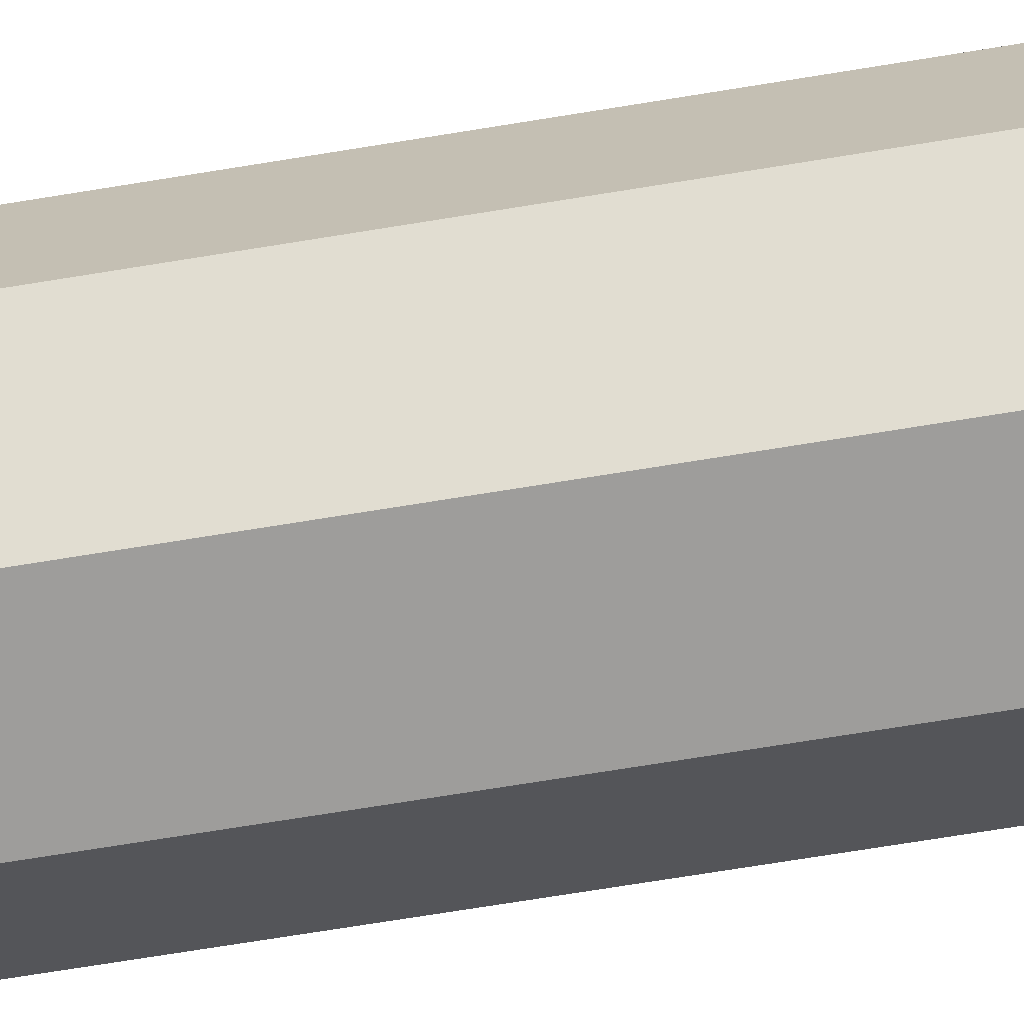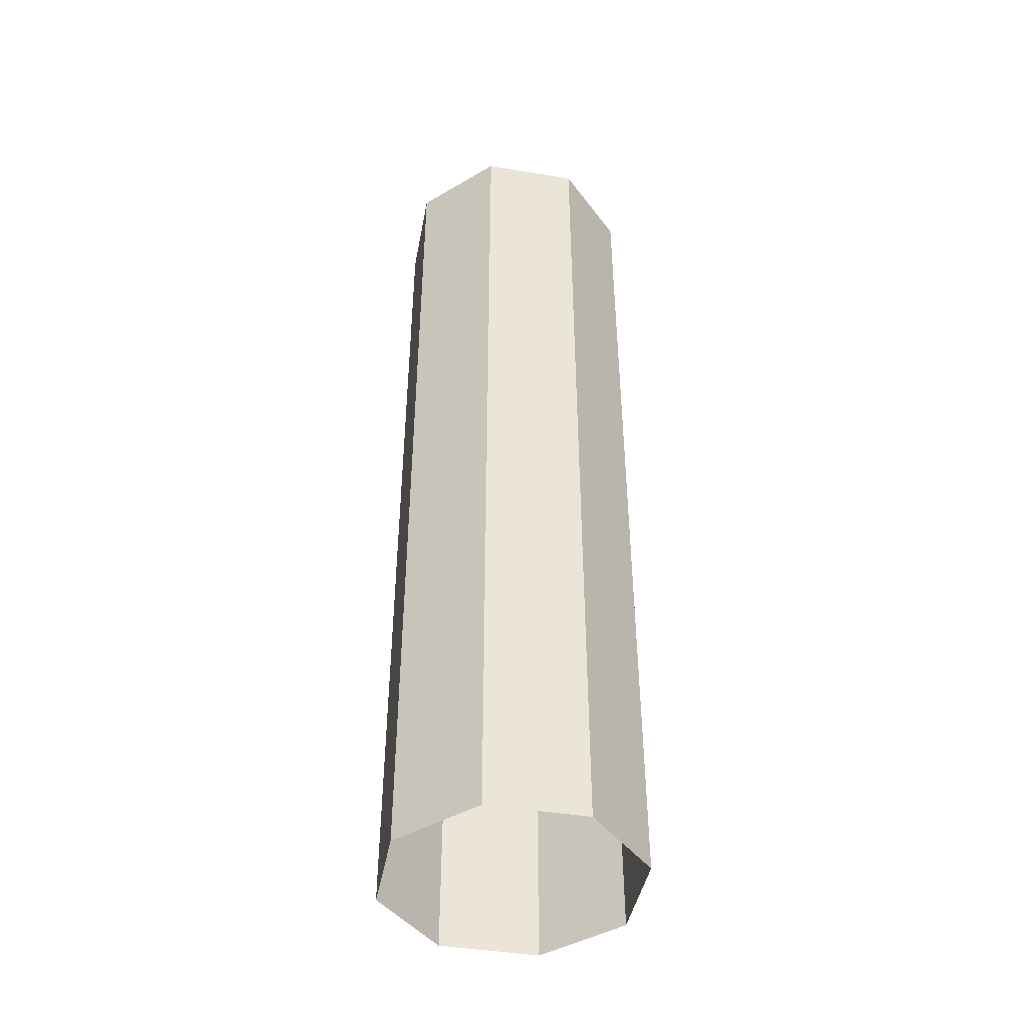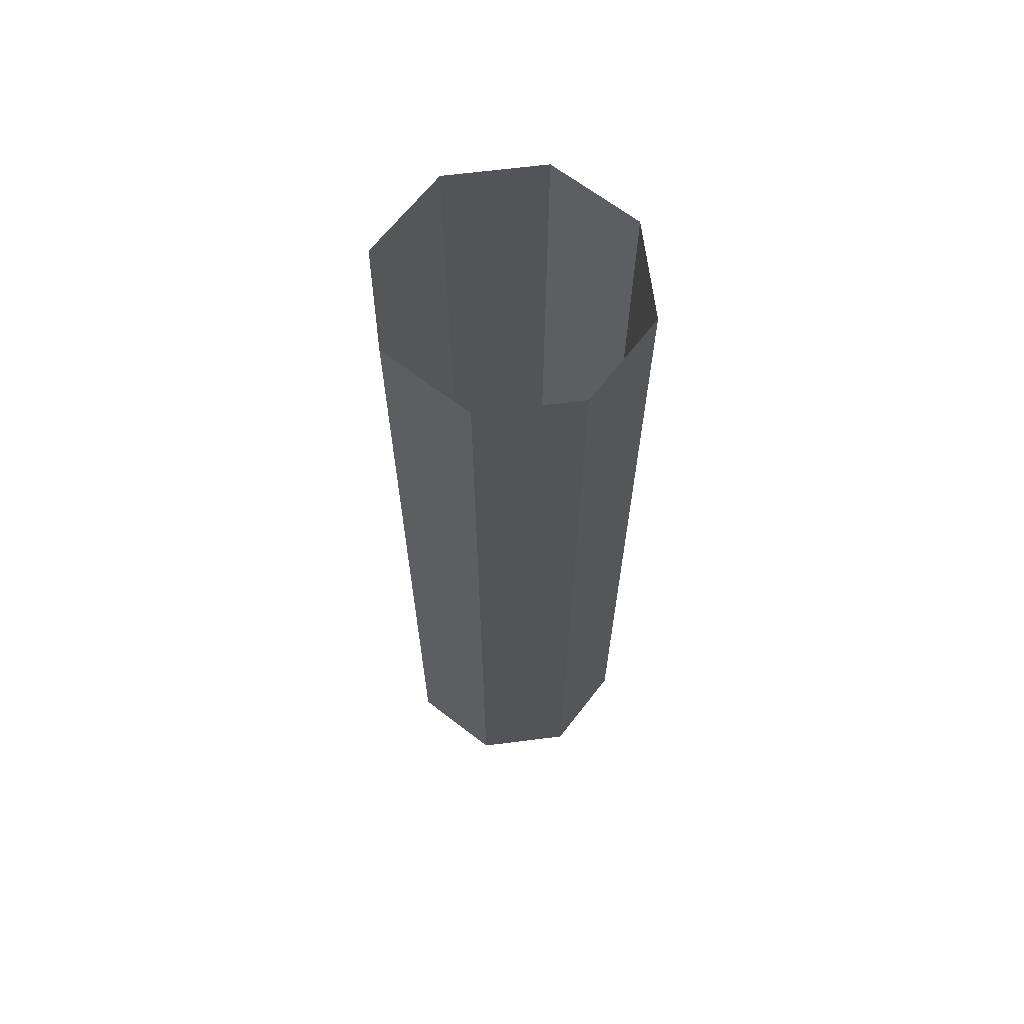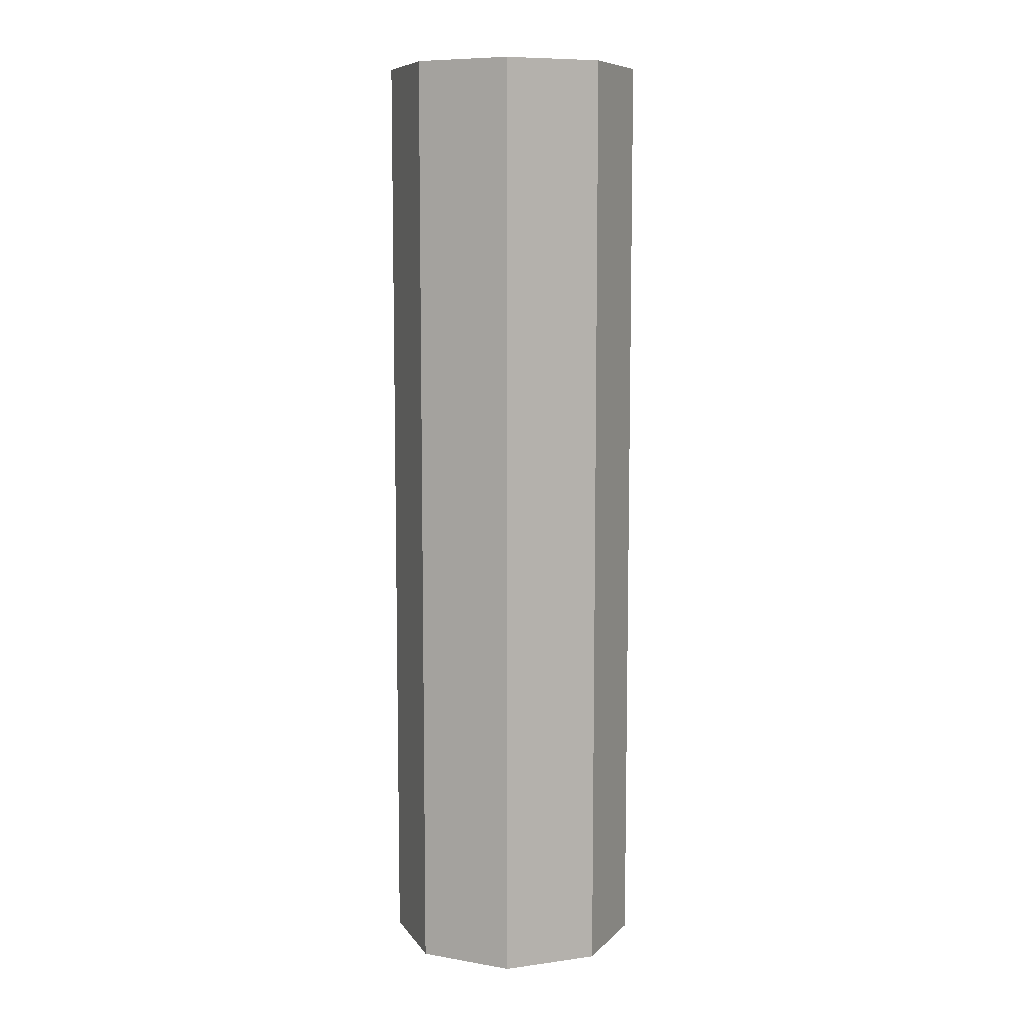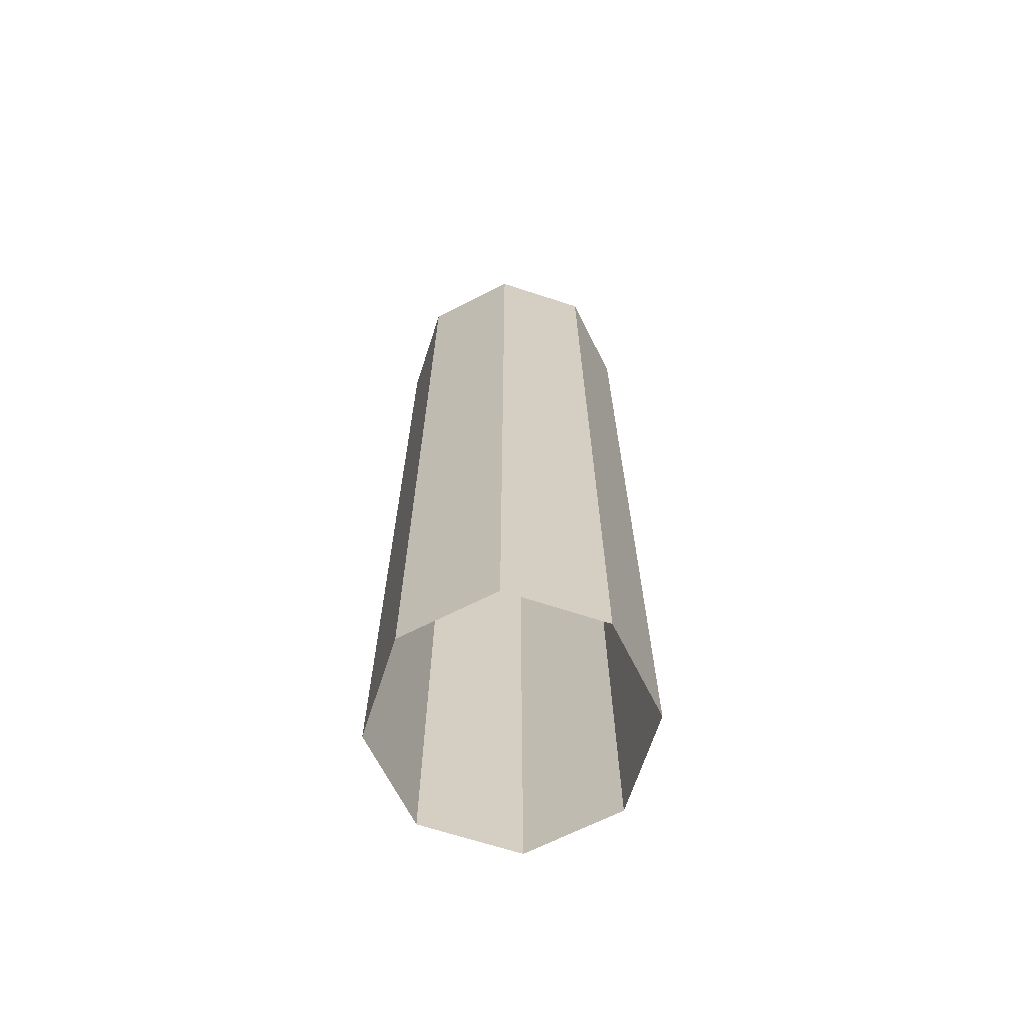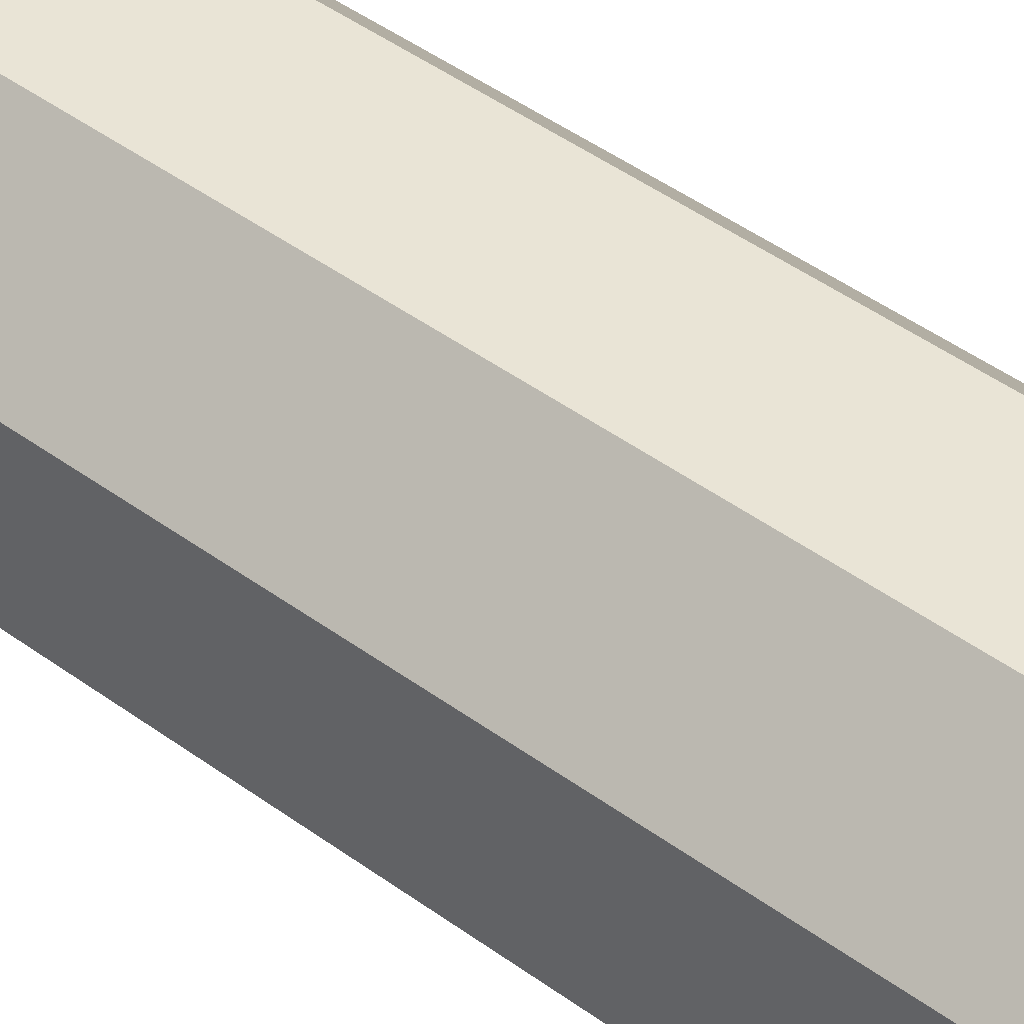
<metadata>
{"format":"obj","ext":"obj","renderer":"f3d","projection":"perspective","resolution":1024,"background":"white","views":[{"elev":-70.4,"azim":99.3,"up":"+Y"},{"elev":-44.2,"azim":34.3,"up":"+Z"},{"elev":65.8,"azim":-52.2,"up":"+Z"},{"elev":8.5,"azim":-20.2,"up":"+Z"},{"elev":-67.3,"azim":116.9,"up":"+Z"},{"elev":42.6,"azim":131.7,"up":"+Y"}]}
</metadata>
<code>
o ShaftComm_Cylinder.006
v 0.375 0.5518 1
v 0.375 0.5518 0
v 0.375 0.4482 1
v 0.375 0.4482 0
v 0.4482 0.375 1
v 0.4482 0.375 0
v 0.5518 0.375 1
v 0.5518 0.375 0
v 0.625 0.4482 1
v 0.625 0.4482 0
v 0.625 0.5518 1
v 0.625 0.5518 0
v 0.5518 0.625 1
v 0.5518 0.625 0
v 0.4482 0.625 1
v 0.4482 0.625 0
f 1 2 4 3
f 3 4 6 5
f 5 6 8 7
f 7 8 10 9
f 9 10 12 11
f 11 12 14 13
f 13 14 16 15
f 15 16 2 1

</code>
